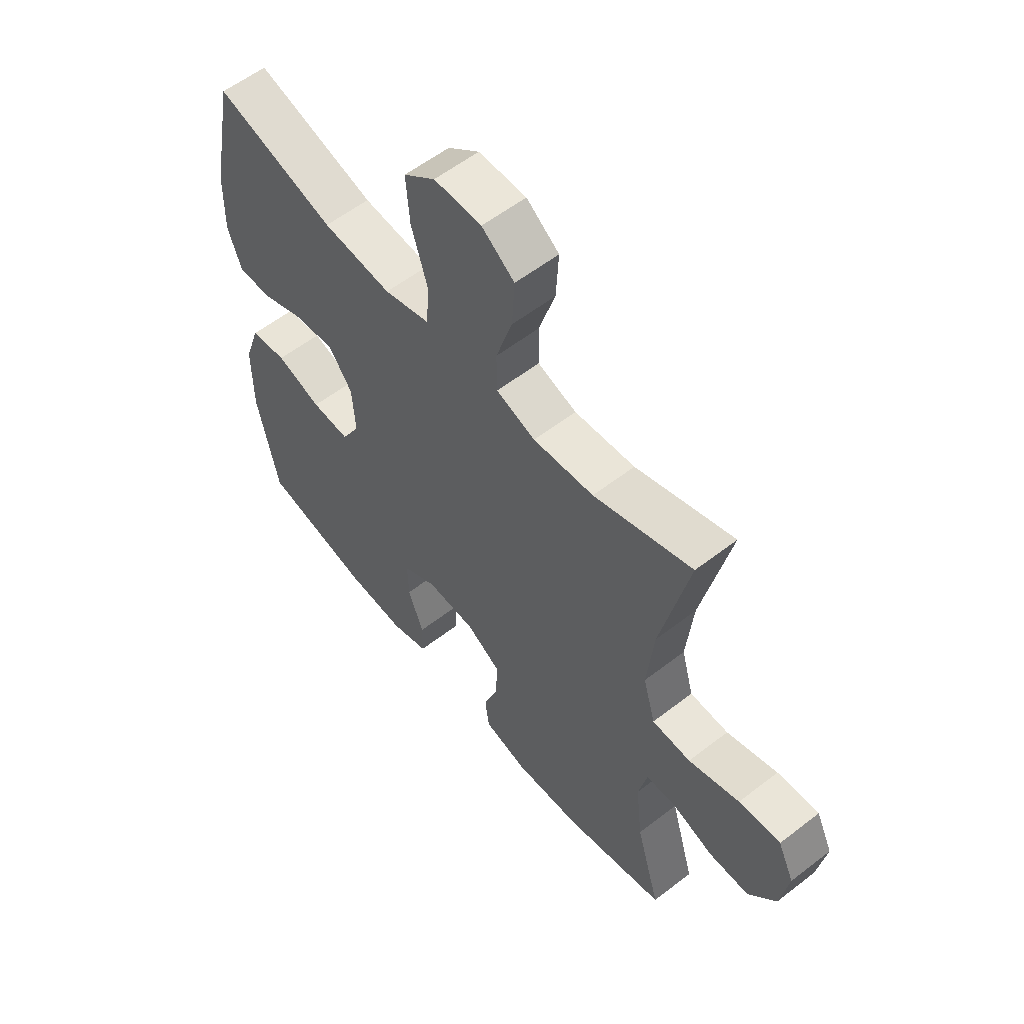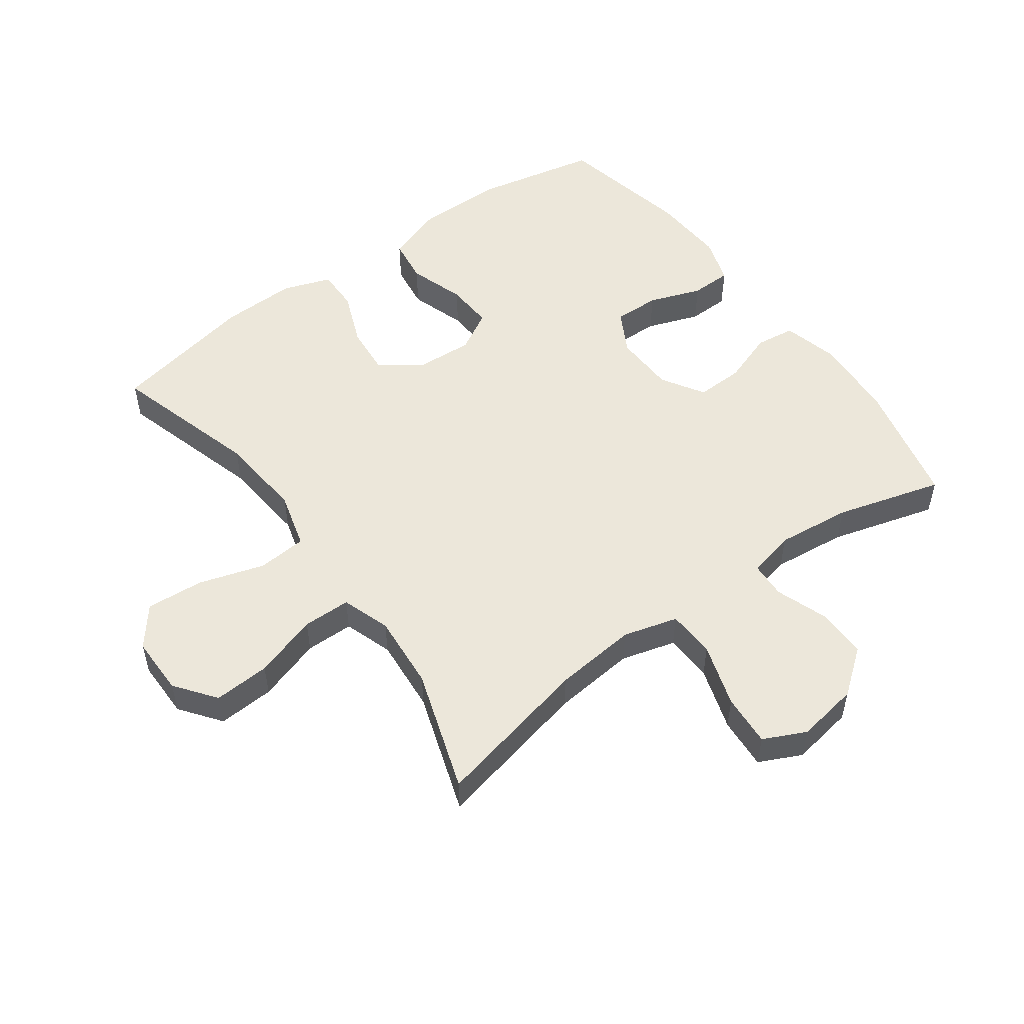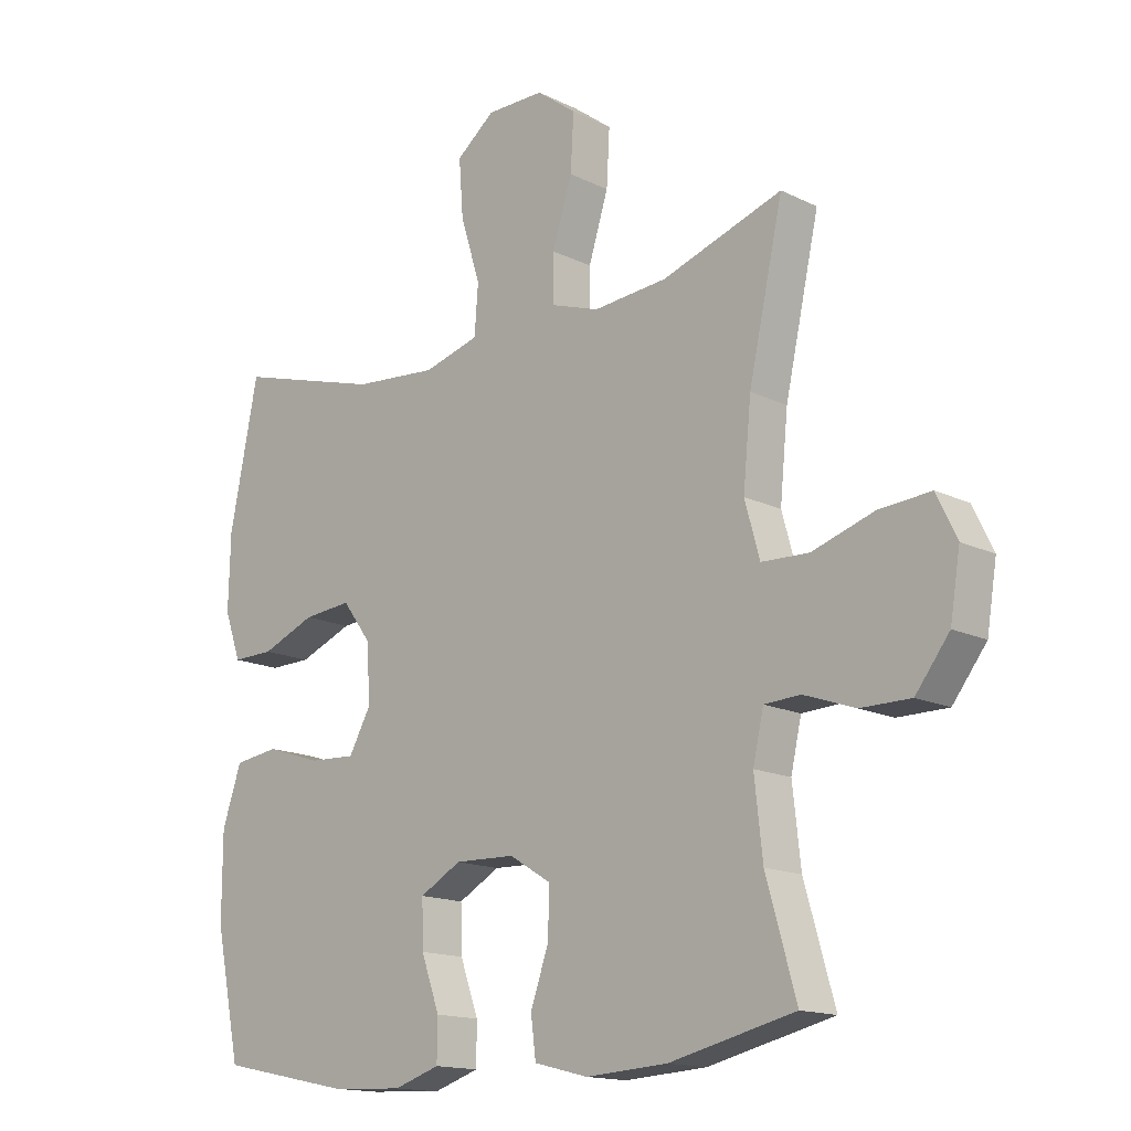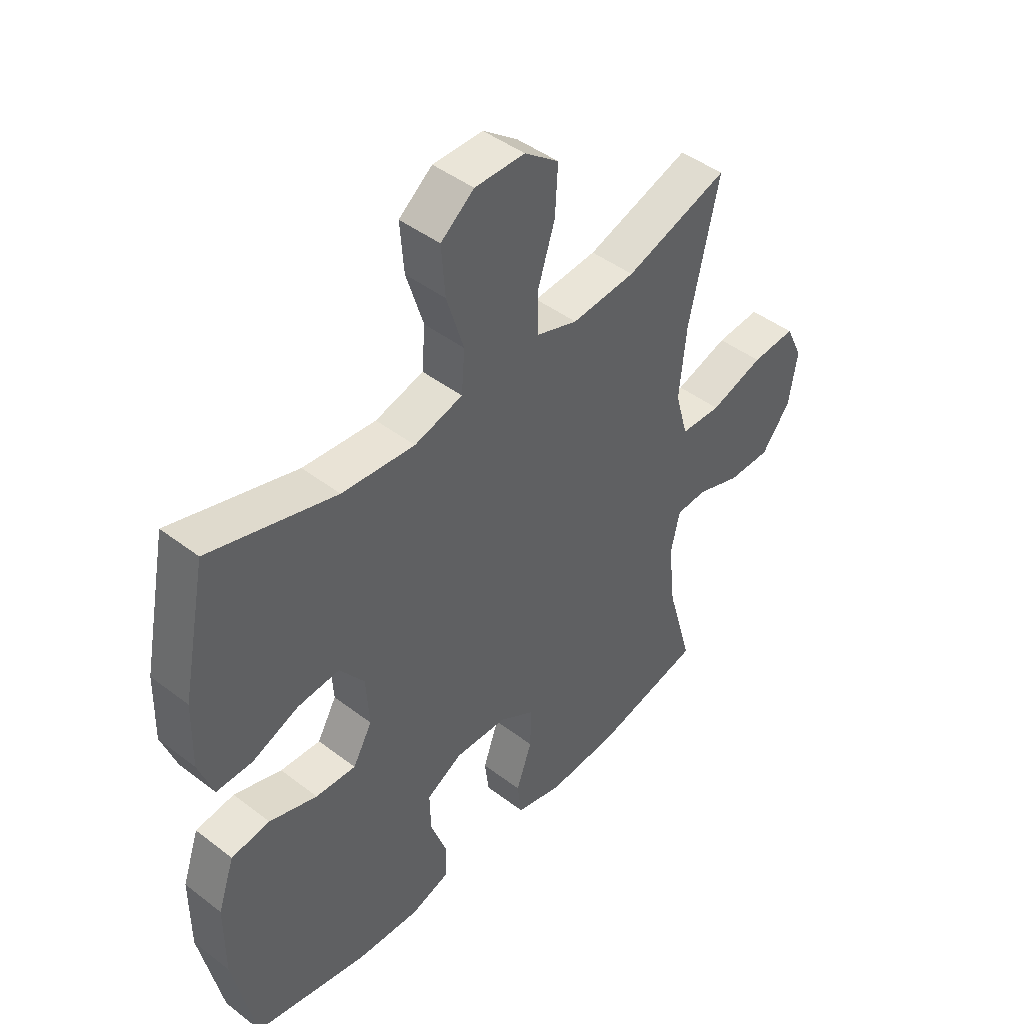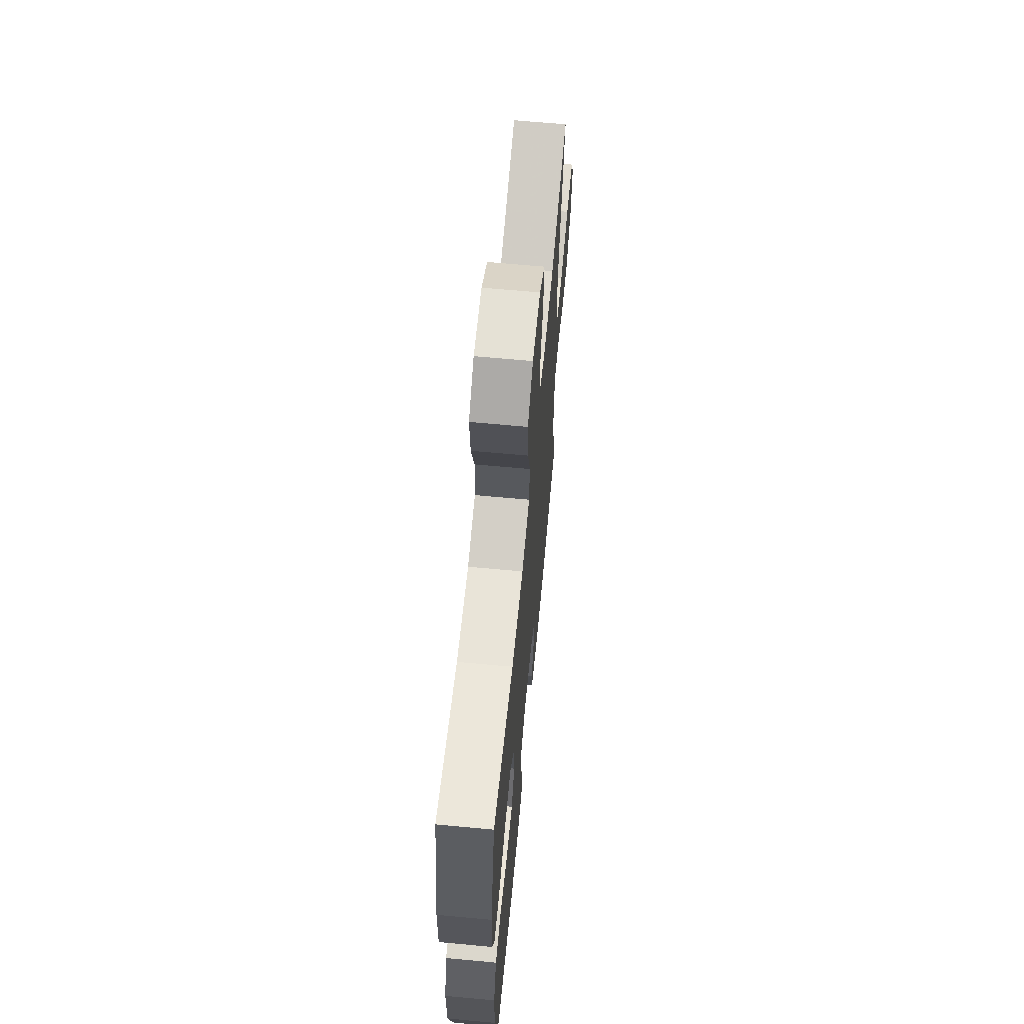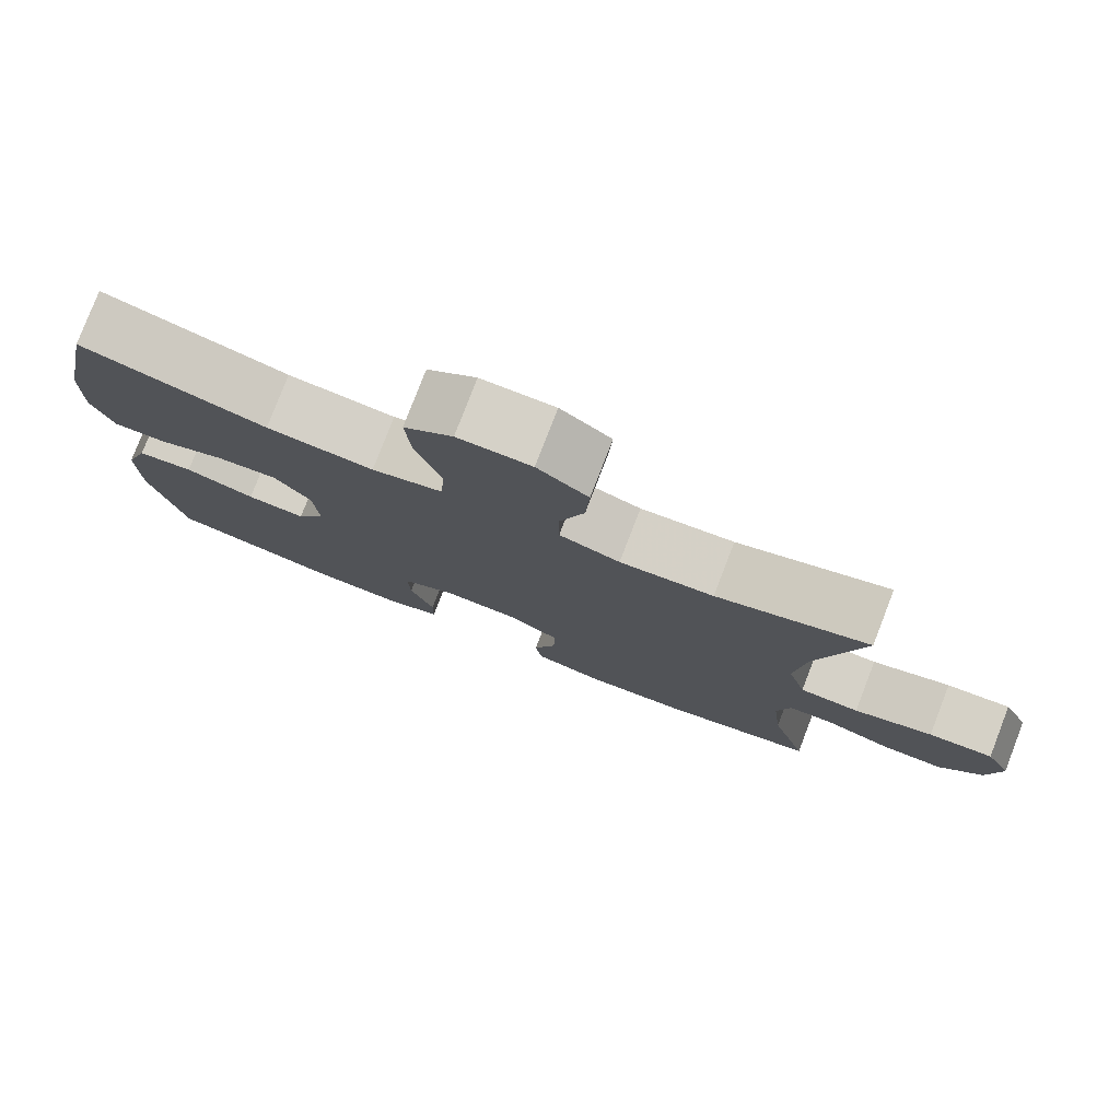
<metadata>
{"format":"obj","ext":"obj","renderer":"f3d","projection":"perspective","resolution":1024,"background":"white","views":[{"elev":57.6,"azim":51.2,"up":"+Z"},{"elev":52.4,"azim":53.9,"up":"+Y"},{"elev":-15.3,"azim":44.0,"up":"+Z"},{"elev":44.9,"azim":-48.4,"up":"+Z"},{"elev":65.1,"azim":-84.6,"up":"+Z"},{"elev":79.0,"azim":21.1,"up":"+Z"}]}
</metadata>
<code>
v 0.5 0.07 0.5
v 0.445 0.07 0.252
v 0.432 0.07 0.121
v 0.456 0.07 0.035
v 0.532 0.07 0.032
v 0.632 0.07 0.064
v 0.714 0.07 0.07
v 0.746 0.07 0.003
v 0.73 0.07 -0.095
v 0.676 0.07 -0.165
v 0.596 0.07 -0.165
v 0.514 0.07 -0.136
v 0.456 0.07 -0.139
v 0.439 0.07 -0.214
v 0.452 0.07 -0.332
v 0.5 0.07 -0.5
v 0.299 0.07 -0.547
v 0.168 0.07 -0.555
v 0.081 0.07 -0.533
v 0.073 0.07 -0.47
v 0.102 0.07 -0.387
v 0.104 0.07 -0.312
v 0.037 0.07 -0.271
v -0.06 0.07 -0.268
v -0.127 0.07 -0.305
v -0.125 0.07 -0.378
v -0.095 0.07 -0.461
v -0.096 0.07 -0.526
v -0.17 0.07 -0.55
v -0.287 0.07 -0.544
v -0.5 0.07 -0.5
v -0.541 0.07 -0.303
v -0.541 0.07 -0.167
v -0.51 0.07 -0.076
v -0.438 0.07 -0.066
v -0.349 0.07 -0.095
v -0.274 0.07 -0.099
v -0.238 0.07 -0.035
v -0.244 0.07 0.057
v -0.29 0.07 0.119
v -0.368 0.07 0.112
v -0.455 0.07 0.077
v -0.522 0.07 0.076
v -0.549 0.07 0.152
v -0.546 0.07 0.271
v -0.5 0.07 0.5
v -0.265 0.07 0.432
v -0.129 0.07 0.42
v -0.039 0.07 0.445
v -0.033 0.07 0.523
v -0.065 0.07 0.626
v -0.072 0.07 0.717
v -0.01 0.07 0.766
v 0.083 0.07 0.766
v 0.147 0.07 0.718
v 0.142 0.07 0.629
v 0.11 0.07 0.528
v 0.111 0.07 0.452
v 0.188 0.07 0.426
v 0.307 0.07 0.436
v 0.5 0 0.5
v 0.445 0 0.252
v 0.432 0 0.121
v 0.456 0 0.035
v 0.532 0 0.032
v 0.632 0 0.064
v 0.714 0 0.07
v 0.746 0 0.003
v 0.73 0 -0.095
v 0.676 0 -0.165
v 0.596 0 -0.165
v 0.514 0 -0.136
v 0.456 0 -0.139
v 0.439 0 -0.214
v 0.452 0 -0.332
v 0.5 0 -0.5
v 0.299 0 -0.547
v 0.168 0 -0.555
v 0.081 0 -0.533
v 0.073 0 -0.47
v 0.102 0 -0.387
v 0.104 0 -0.312
v 0.037 0 -0.271
v -0.06 0 -0.268
v -0.127 0 -0.305
v -0.125 0 -0.378
v -0.095 0 -0.461
v -0.096 0 -0.526
v -0.17 0 -0.55
v -0.287 0 -0.544
v -0.5 0 -0.5
v -0.541 0 -0.303
v -0.541 0 -0.167
v -0.51 0 -0.076
v -0.438 0 -0.066
v -0.349 0 -0.095
v -0.274 0 -0.099
v -0.238 0 -0.035
v -0.244 0 0.057
v -0.29 0 0.119
v -0.368 0 0.112
v -0.455 0 0.077
v -0.522 0 0.076
v -0.549 0 0.152
v -0.546 0 0.271
v -0.5 0 0.5
v -0.265 0 0.432
v -0.129 0 0.42
v -0.039 0 0.445
v -0.033 0 0.523
v -0.065 0 0.626
v -0.072 0 0.717
v -0.01 0 0.766
v 0.083 0 0.766
v 0.147 0 0.718
v 0.142 0 0.629
v 0.11 0 0.528
v 0.111 0 0.452
v 0.188 0 0.426
v 0.307 0 0.436
f 55 56 57
f 54 55 57
f 53 54 57
f 52 53 57
f 51 52 57
f 50 51 57
f 49 50 57 58
f 48 49 58 59
f 45 46 47
f 44 45 47
f 43 44 47
f 42 43 47
f 41 42 47
f 40 41 47 48
f 39 40 48 59
f 34 35 36
f 33 34 36
f 32 33 36
f 31 32 36
f 30 31 36
f 29 30 36
f 28 29 36
f 27 28 36
f 26 27 36
f 25 26 36 37
f 24 25 37 38
f 19 20 21
f 18 19 21
f 17 18 21
f 16 17 21
f 15 16 21
f 14 15 21 22
f 13 14 22 23
f 10 11 12
f 9 10 12
f 8 9 12
f 7 8 12
f 6 7 12
f 5 6 12
f 4 5 12 13
f 39 59 60
f 38 39 60
f 24 38 60
f 23 24 60
f 13 23 60
f 4 13 60
f 3 4 60
f 60 1 2
f 2 3 60
f 117 116 115
f 117 115 114
f 117 114 113
f 117 113 112
f 117 112 111
f 117 111 110
f 118 117 110 109
f 119 118 109 108
f 107 106 105
f 107 105 104
f 107 104 103
f 107 103 102
f 107 102 101
f 108 107 101 100
f 119 108 100 99
f 96 95 94
f 96 94 93
f 96 93 92
f 96 92 91
f 96 91 90
f 96 90 89
f 96 89 88
f 96 88 87
f 96 87 86
f 97 96 86 85
f 98 97 85 84
f 81 80 79
f 81 79 78
f 81 78 77
f 81 77 76
f 81 76 75
f 82 81 75 74
f 83 82 74 73
f 72 71 70
f 72 70 69
f 72 69 68
f 72 68 67
f 72 67 66
f 72 66 65
f 73 72 65 64
f 120 119 99
f 120 99 98
f 120 98 84
f 120 84 83
f 120 83 73
f 120 73 64
f 120 64 63
f 62 61 120
f 120 63 62
f 1 61 62 2
f 2 62 63 3
f 3 63 64 4
f 4 64 65 5
f 5 65 66 6
f 6 66 67 7
f 7 67 68 8
f 8 68 69 9
f 9 69 70 10
f 10 70 71 11
f 11 71 72 12
f 12 72 73 13
f 13 73 74 14
f 14 74 75 15
f 15 75 76 16
f 16 76 77 17
f 17 77 78 18
f 18 78 79 19
f 19 79 80 20
f 20 80 81 21
f 21 81 82 22
f 22 82 83 23
f 23 83 84 24
f 24 84 85 25
f 25 85 86 26
f 26 86 87 27
f 27 87 88 28
f 28 88 89 29
f 29 89 90 30
f 30 90 91 31
f 31 91 92 32
f 32 92 93 33
f 33 93 94 34
f 34 94 95 35
f 35 95 96 36
f 36 96 97 37
f 37 97 98 38
f 38 98 99 39
f 39 99 100 40
f 40 100 101 41
f 41 101 102 42
f 42 102 103 43
f 43 103 104 44
f 44 104 105 45
f 45 105 106 46
f 46 106 107 47
f 47 107 108 48
f 48 108 109 49
f 49 109 110 50
f 50 110 111 51
f 51 111 112 52
f 52 112 113 53
f 53 113 114 54
f 54 114 115 55
f 55 115 116 56
f 56 116 117 57
f 57 117 118 58
f 58 118 119 59
f 59 119 120 60
f 60 120 61 1

</code>
